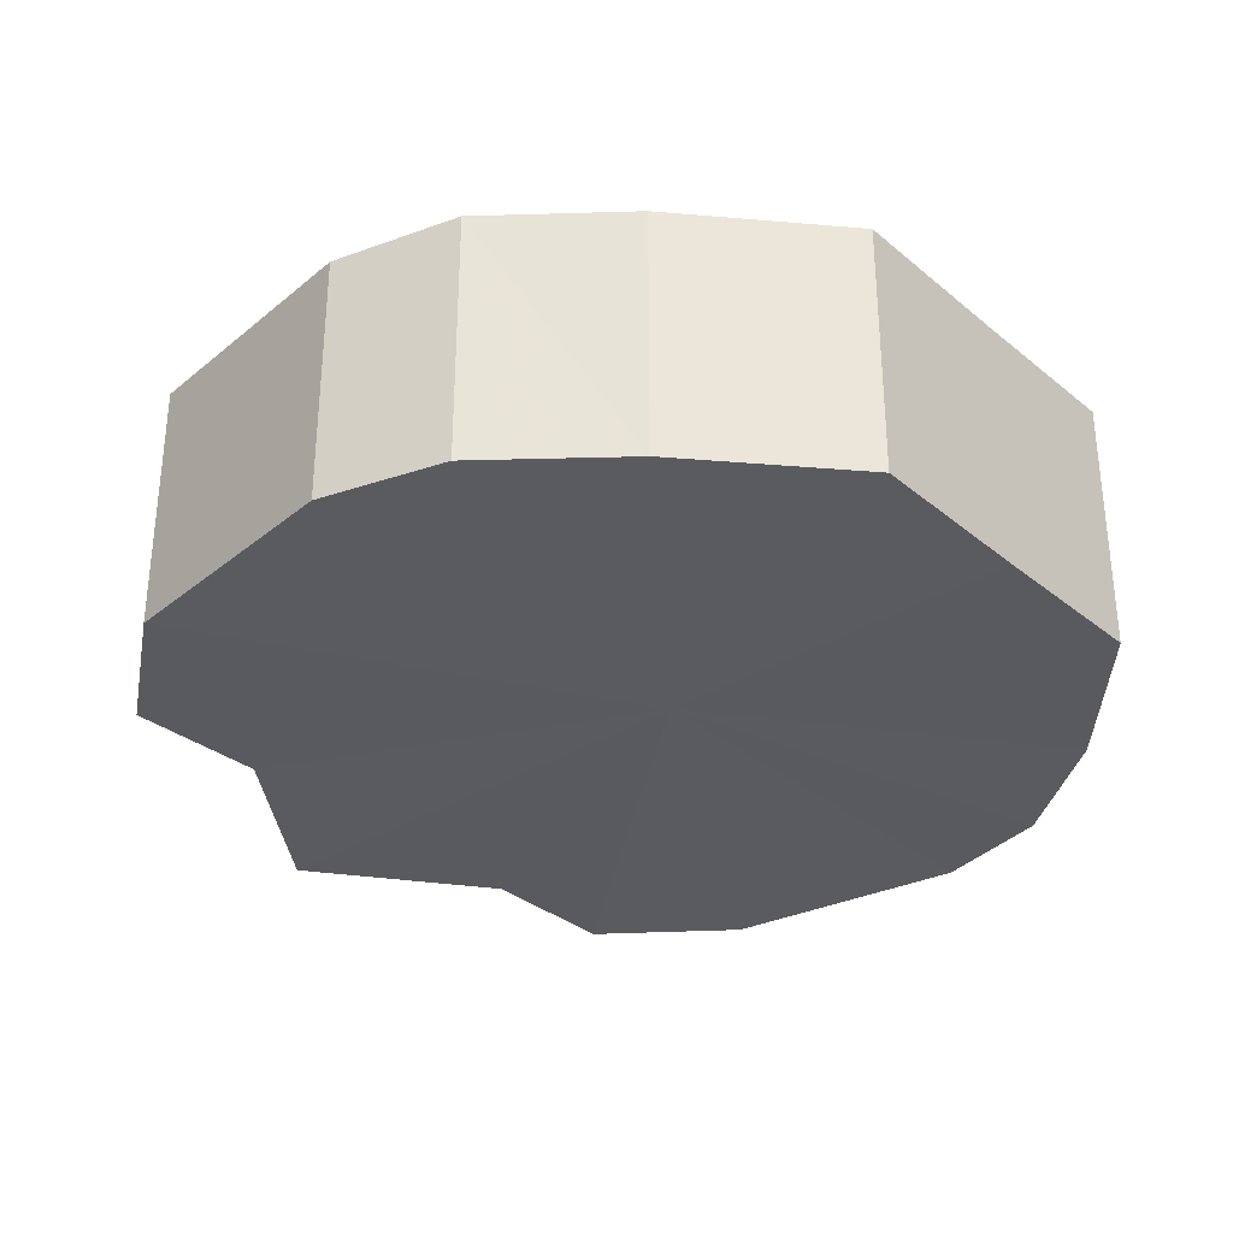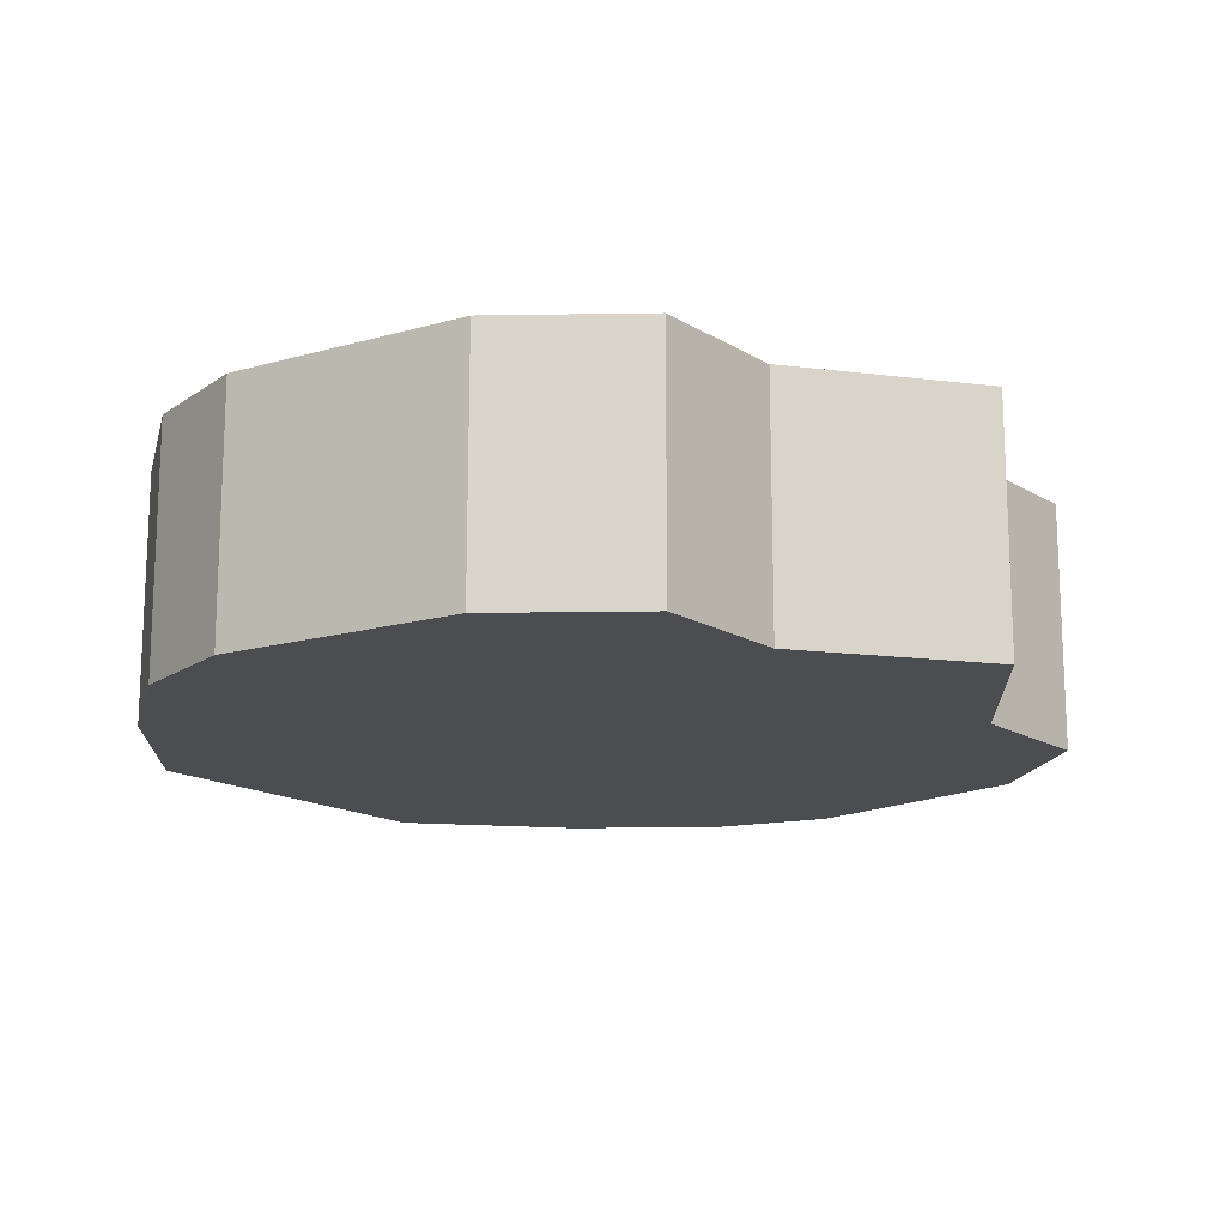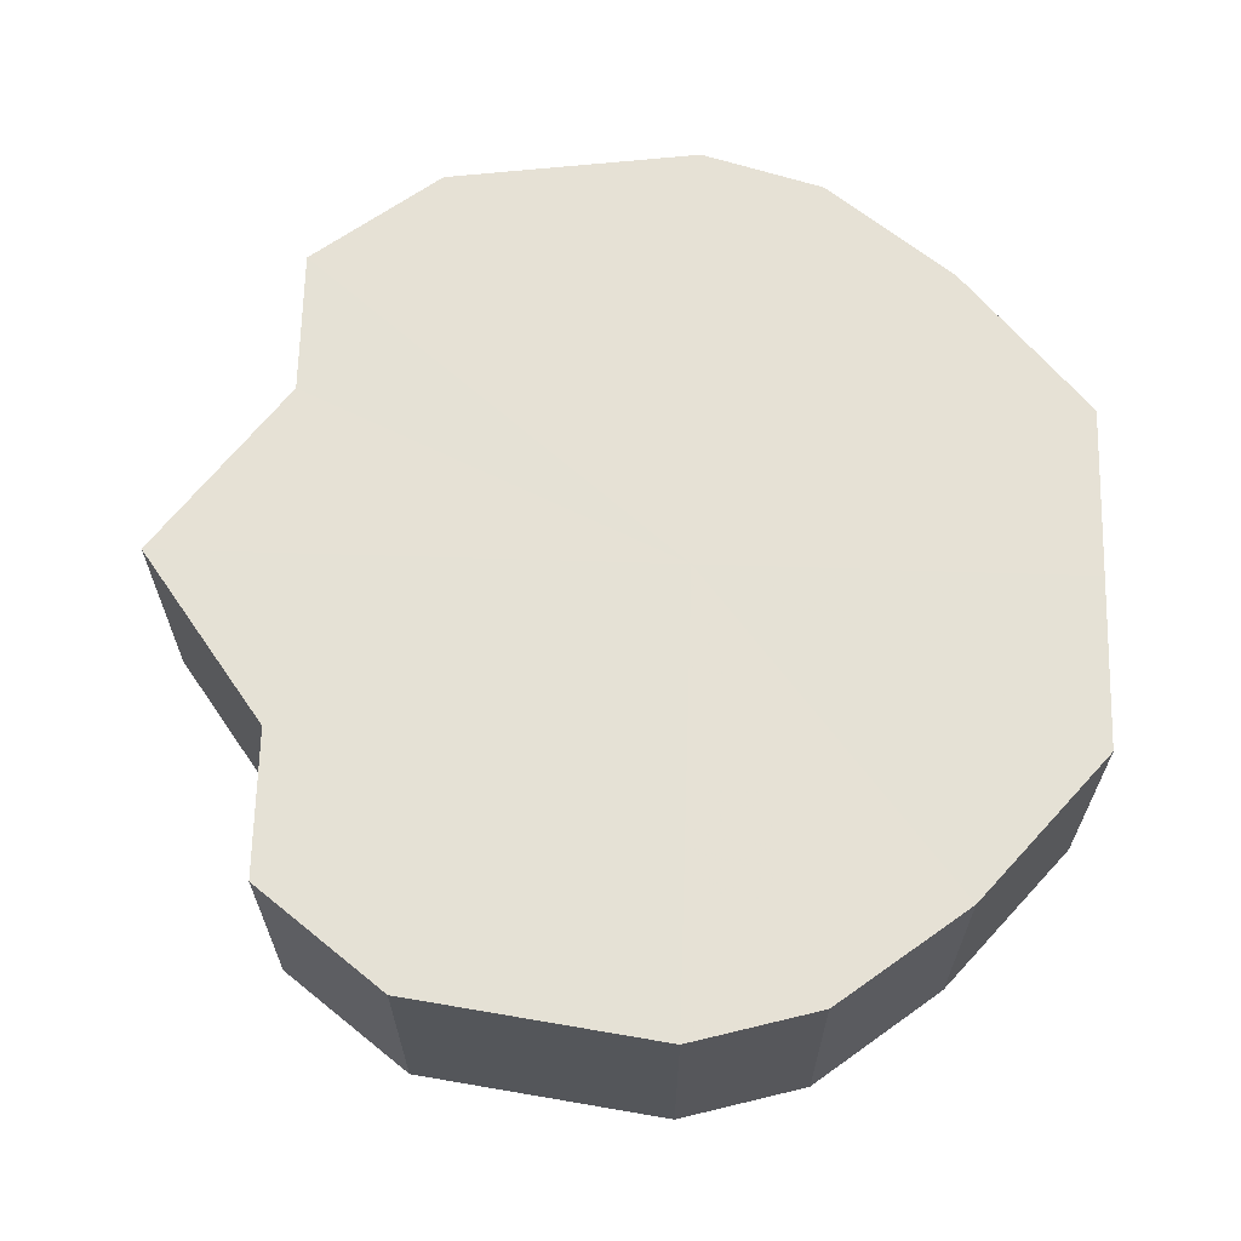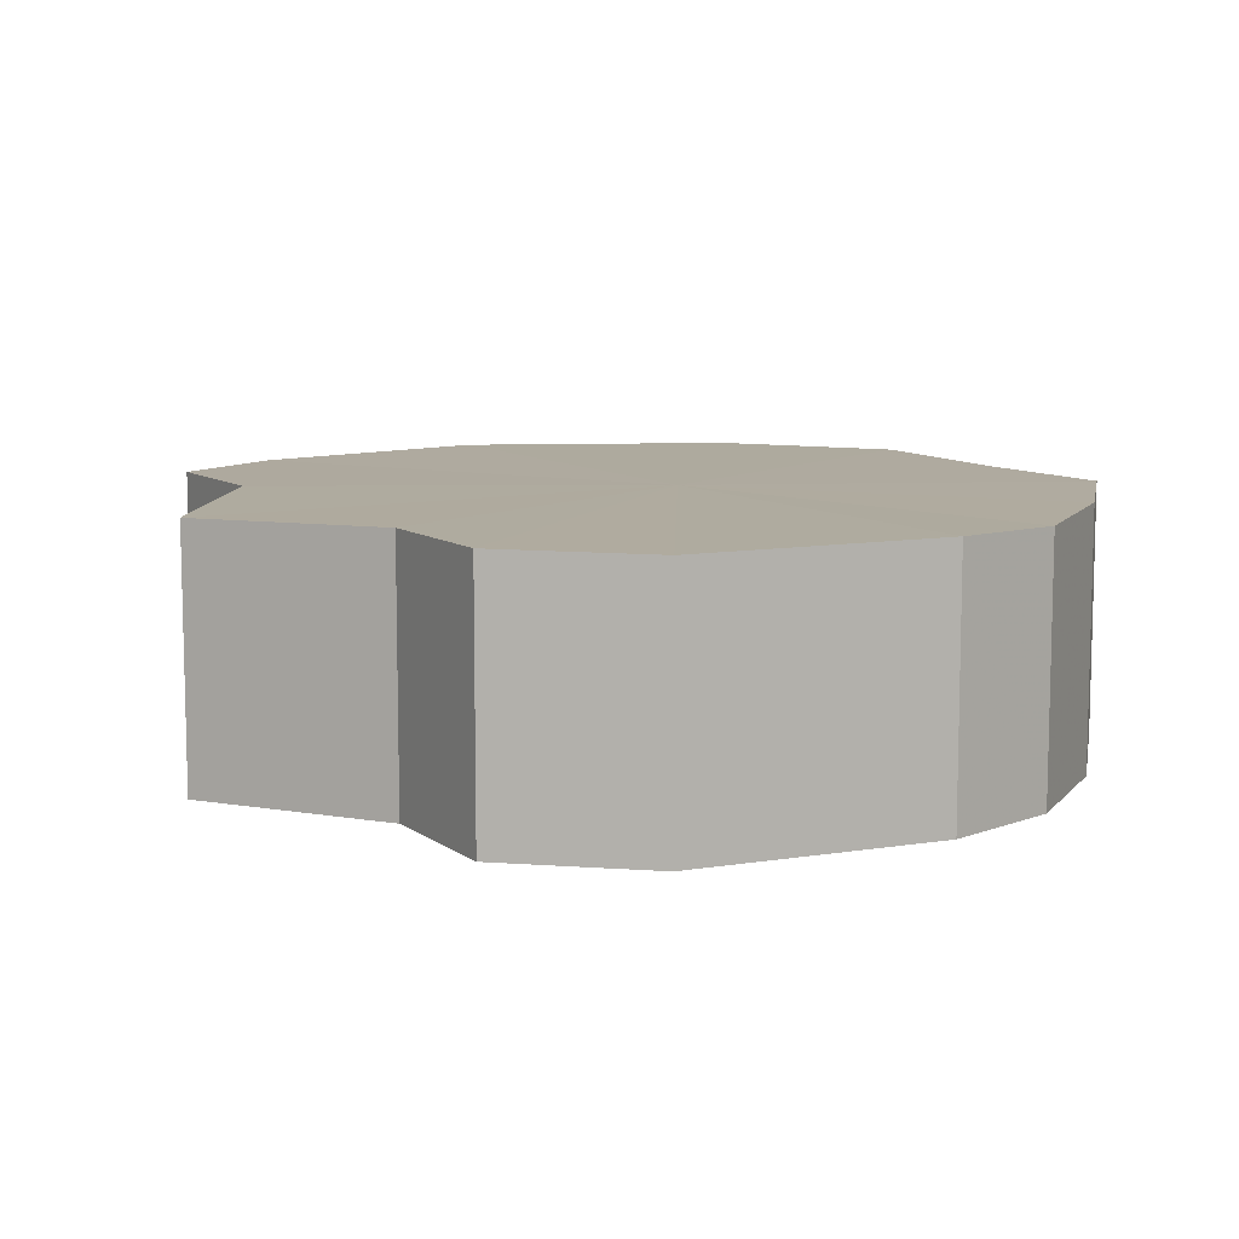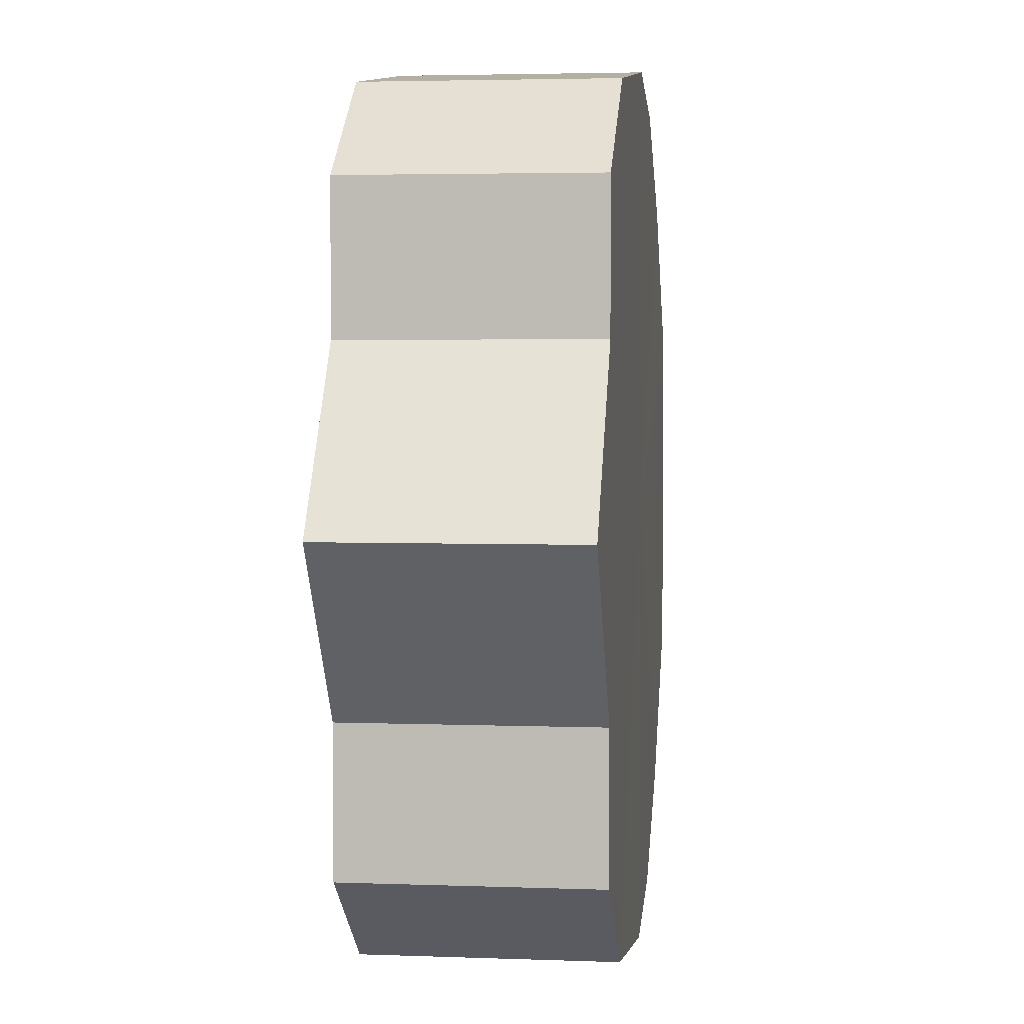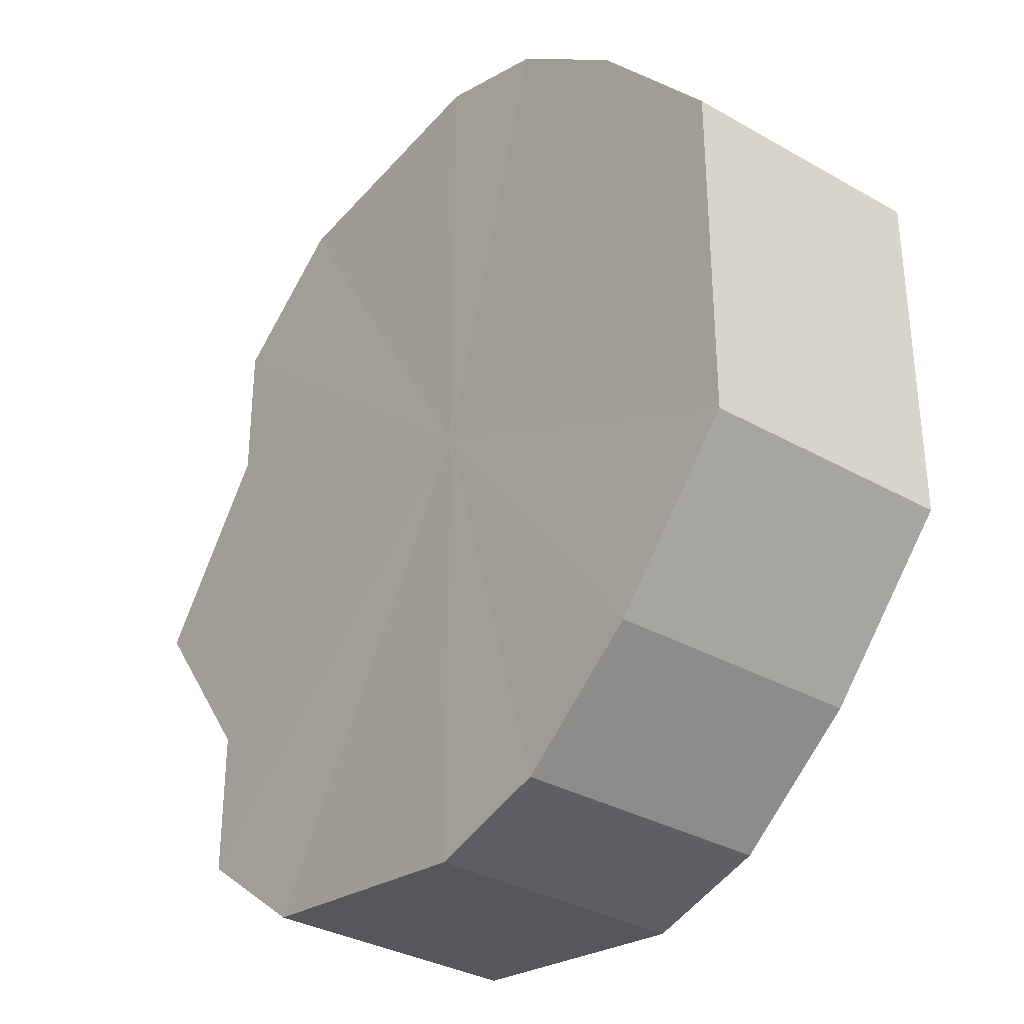
<metadata>
{"format":"obj","ext":"obj","renderer":"f3d","projection":"perspective","resolution":1024,"background":"white","views":[{"elev":-32.0,"azim":41.2,"up":"+Y"},{"elev":-15.8,"azim":-141.0,"up":"+Y"},{"elev":64.9,"azim":1.8,"up":"+Y"},{"elev":9.4,"azim":-29.8,"up":"+Y"},{"elev":3.5,"azim":-82.9,"up":"+Z"},{"elev":-33.2,"azim":51.6,"up":"+Z"}]}
</metadata>
<code>
o 31392
v 2212 1876 15.37
v 2212 1876 15.38
v 2212 1876 15.37
v 2212 1876 15.39
v 2212 1876 15.38
v 2212 1876 15.35
v 2212 1876 15.35
v 2212 1876 15.4
v 2212 1876 15.39
v 2212 1876 15.34
v 2212 1876 15.34
v 2212 1876 15.4
v 2212 1876 15.4
v 2212 1876 15.33
v 2212 1876 15.33
v 2212 1876 15.4
v 2212 1876 15.4
v 2212 1876 15.33
v 2212 1876 15.33
v 2212 1876 15.39
v 2212 1876 15.4
v 2212 1876 15.33
v 2212 1876 15.33
v 2212 1876 15.38
v 2212 1876 15.39
v 2212 1876 15.34
v 2212 1876 15.34
v 2212 1876 15.37
v 2212 1876 15.38
v 2212 1876 15.35
v 2212 1876 15.35
v 2212 1876 15.37
v 2212 1876 15.37
v 2212 1876 15.38
v 2212 1876 15.38
v 2212 1876 15.39
v 2212 1876 15.39
v 2212 1876 15.35
v 2212 1876 15.37
v 2212 1876 15.34
v 2212 1876 15.35
v 2212 1876 15.4
v 2212 1876 15.4
v 2212 1876 15.33
v 2212 1876 15.34
v 2212 1876 15.33
v 2212 1876 15.33
v 2212 1876 15.4
v 2212 1876 15.4
v 2212 1876 15.33
v 2212 1876 15.33
v 2212 1876 15.34
v 2212 1876 15.33
v 2212 1876 15.4
v 2212 1876 15.4
v 2212 1876 15.35
v 2212 1876 15.34
v 2212 1876 15.37
v 2212 1876 15.35
v 2212 1876 15.39
v 2212 1876 15.39
v 2212 1876 15.38
v 2212 1876 15.37
v 2212 1876 15.38
v 2212 1876 15.37
v 2212 1876 15.38
v 2212 1876 15.37
v 2212 1876 15.39
v 2212 1876 15.35
v 2212 1876 15.4
v 2212 1876 15.34
v 2212 1876 15.4
v 2212 1876 15.33
v 2212 1876 15.4
v 2212 1876 15.33
v 2212 1876 15.39
v 2212 1876 15.33
v 2212 1876 15.38
v 2212 1876 15.34
v 2212 1876 15.37
v 2212 1876 15.35
v 2212 1876 15.37
v 2212 1876 15.37
v 2212 1876 15.38
v 2212 1876 15.35
v 2212 1876 15.39
v 2212 1876 15.34
v 2212 1876 15.4
v 2212 1876 15.33
v 2212 1876 15.4
v 2212 1876 15.33
v 2212 1876 15.4
v 2212 1876 15.33
v 2212 1876 15.39
v 2212 1876 15.34
v 2212 1876 15.38
v 2212 1876 15.35
v 2212 1876 15.37
f 1 2 3
f 2 4 5
f 6 1 7
f 4 8 9
f 10 6 11
f 8 12 13
f 14 10 15
f 12 16 17
f 18 14 19
f 16 20 21
f 22 18 23
f 20 24 25
f 26 22 27
f 24 28 29
f 30 26 31
f 28 30 32
f 33 34 35
f 35 36 37
f 38 39 33
f 40 41 38
f 37 42 43
f 44 45 40
f 46 47 44
f 43 48 49
f 50 51 46
f 52 53 50
f 49 54 55
f 56 57 52
f 58 59 56
f 55 60 61
f 62 63 58
f 61 64 62
f 65 66 67
f 65 68 66
f 65 67 69
f 65 70 68
f 65 69 71
f 65 72 70
f 65 71 73
f 65 74 72
f 65 73 75
f 65 76 74
f 65 75 77
f 65 78 76
f 65 77 79
f 65 80 78
f 65 79 81
f 65 81 80
f 82 83 84
f 82 85 83
f 82 84 86
f 82 87 85
f 82 86 88
f 82 89 87
f 82 88 90
f 82 91 89
f 82 90 92
f 82 93 91
f 82 92 94
f 82 95 93
f 82 94 96
f 82 97 95
f 82 96 98
f 82 98 97

</code>
